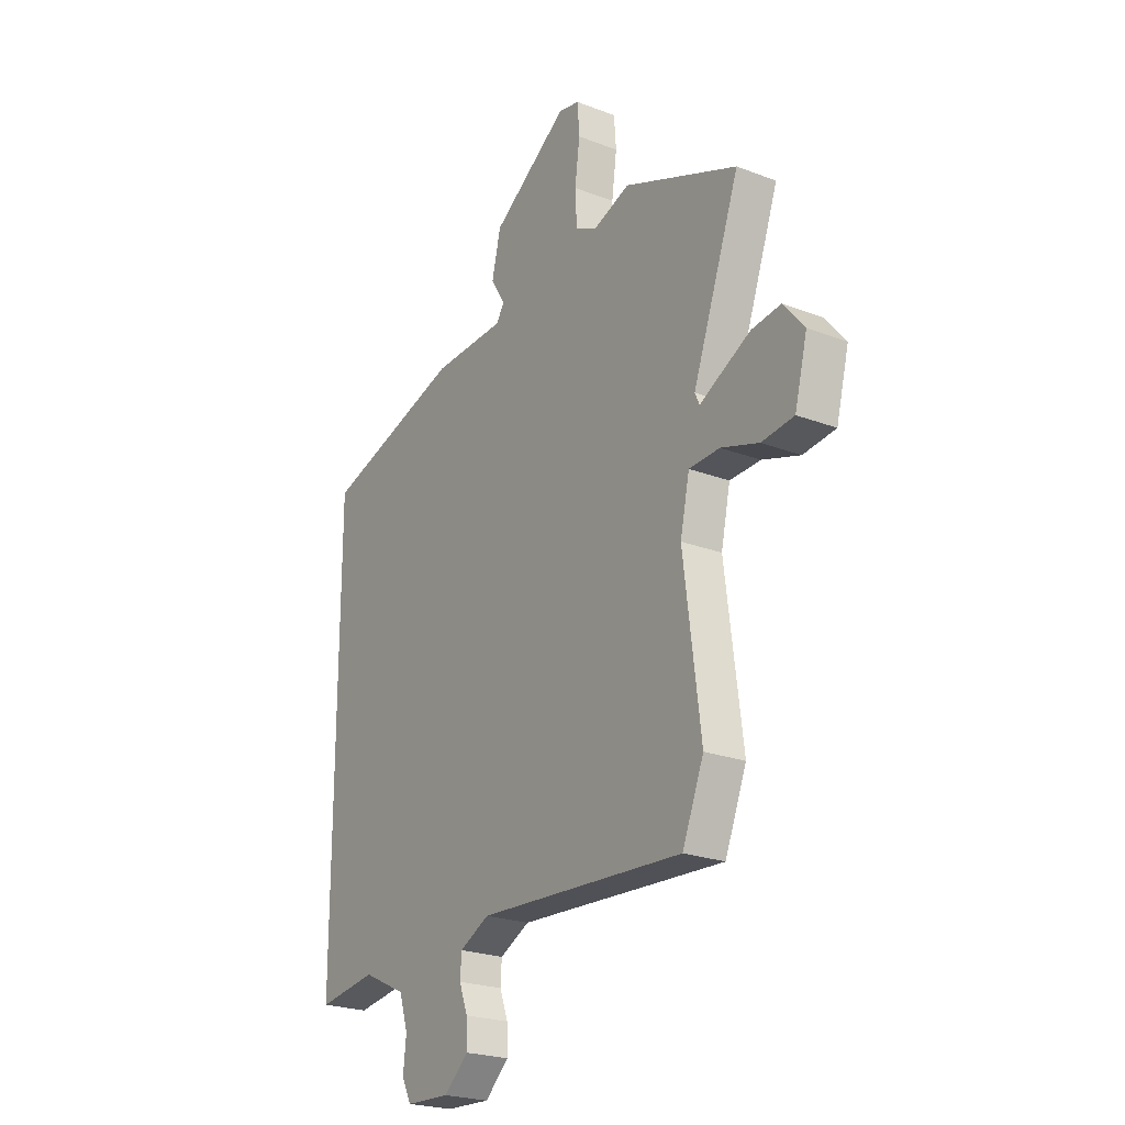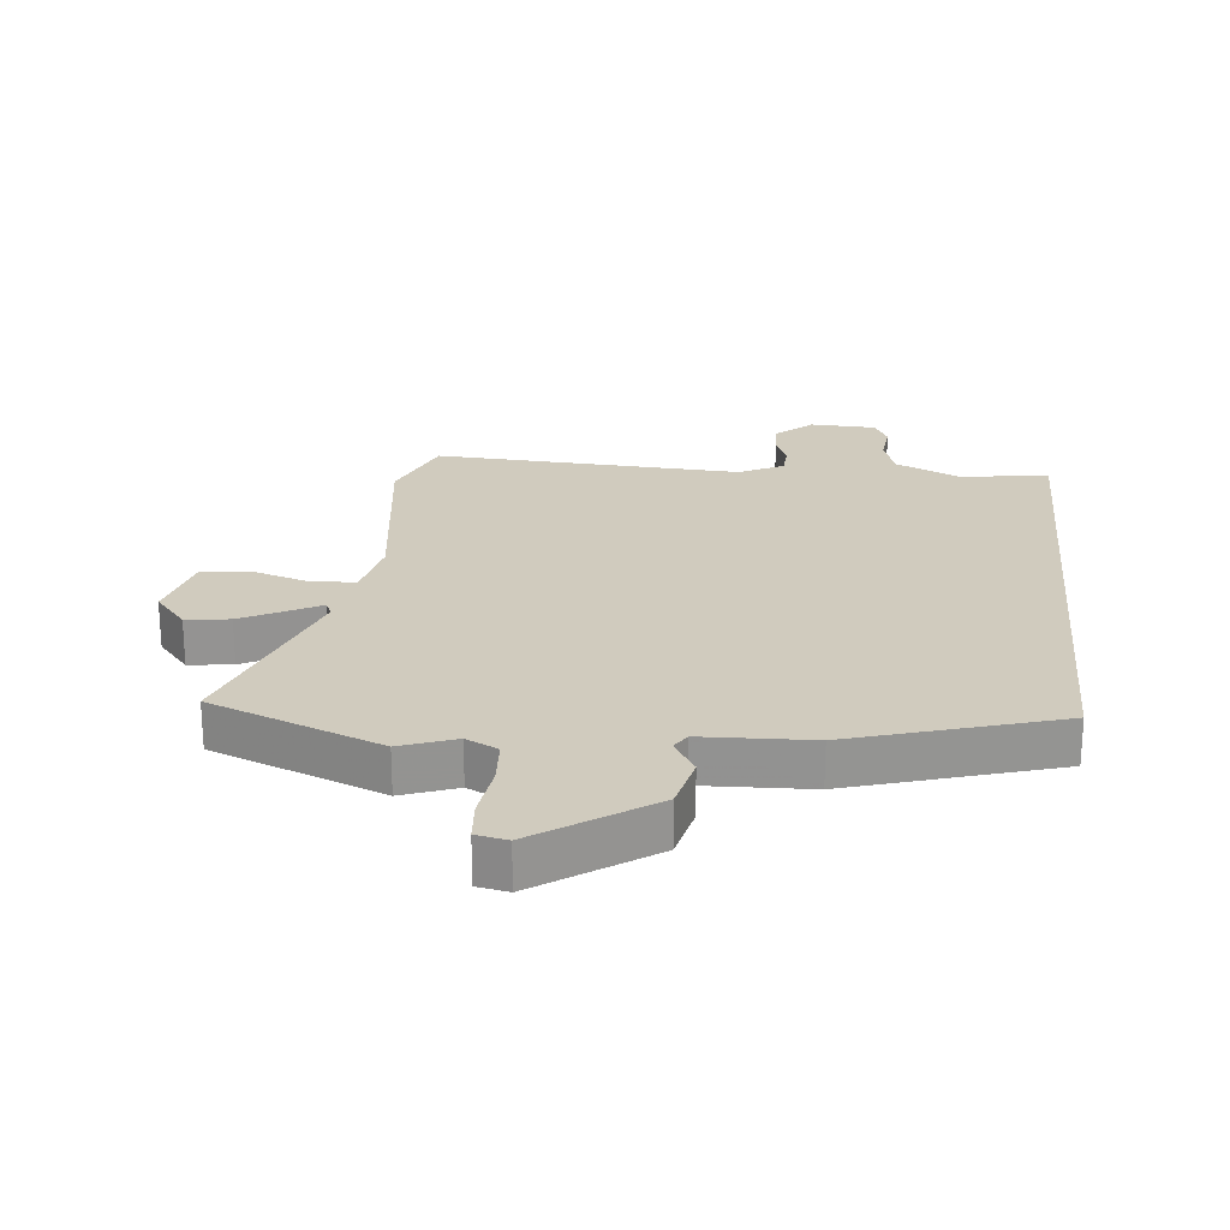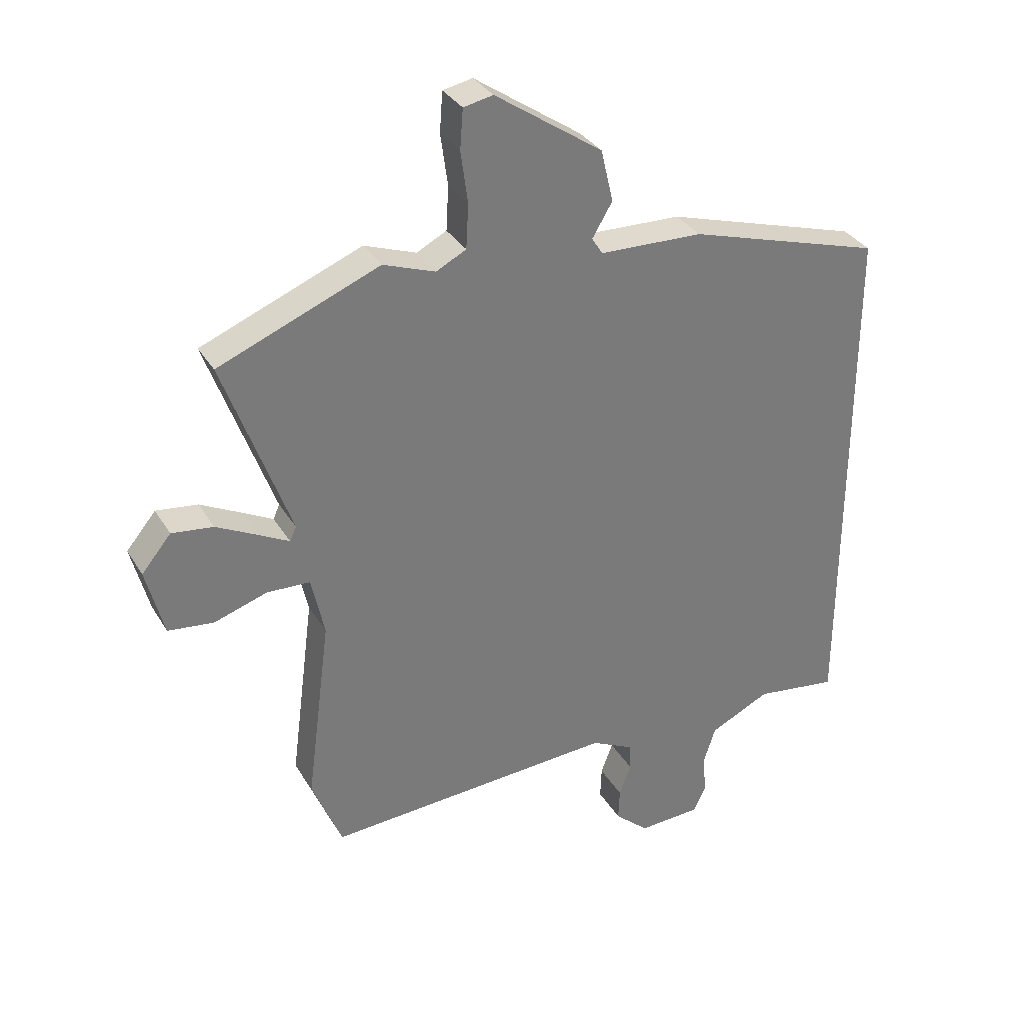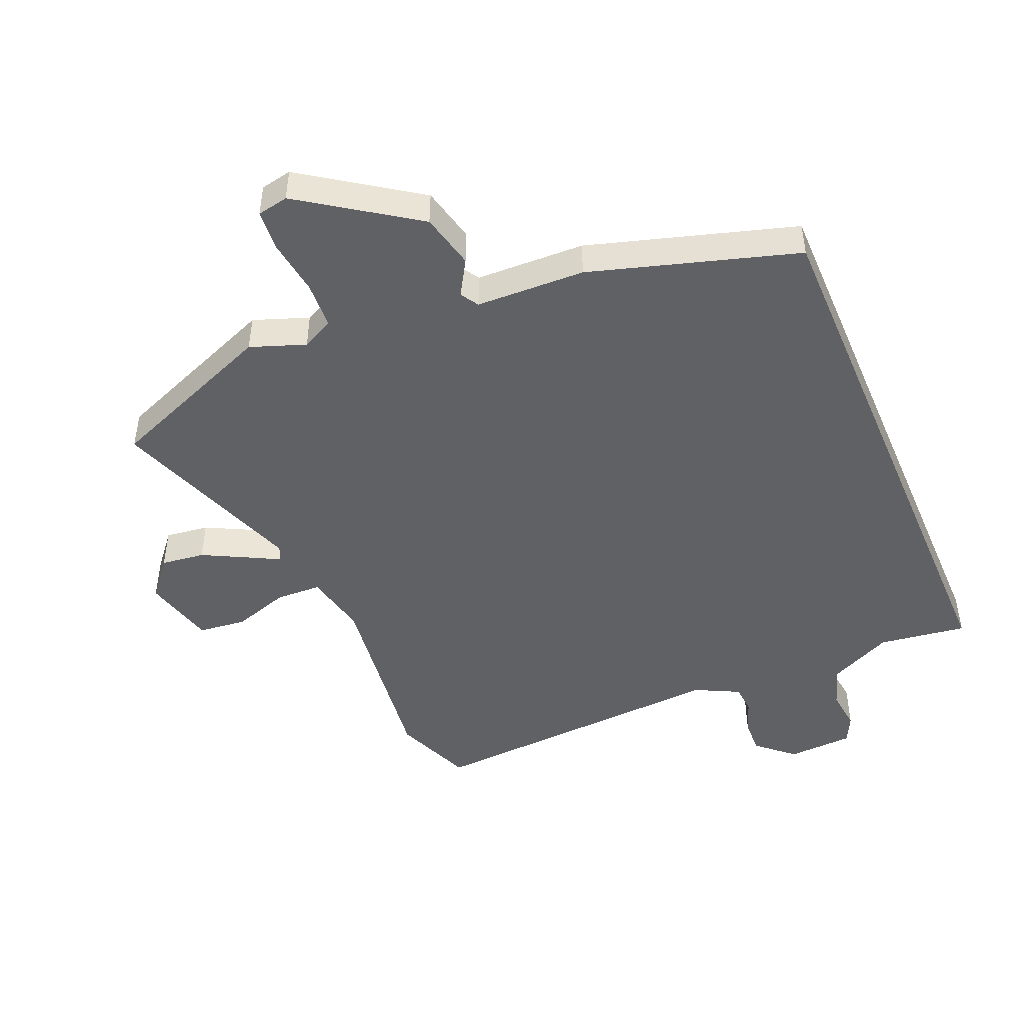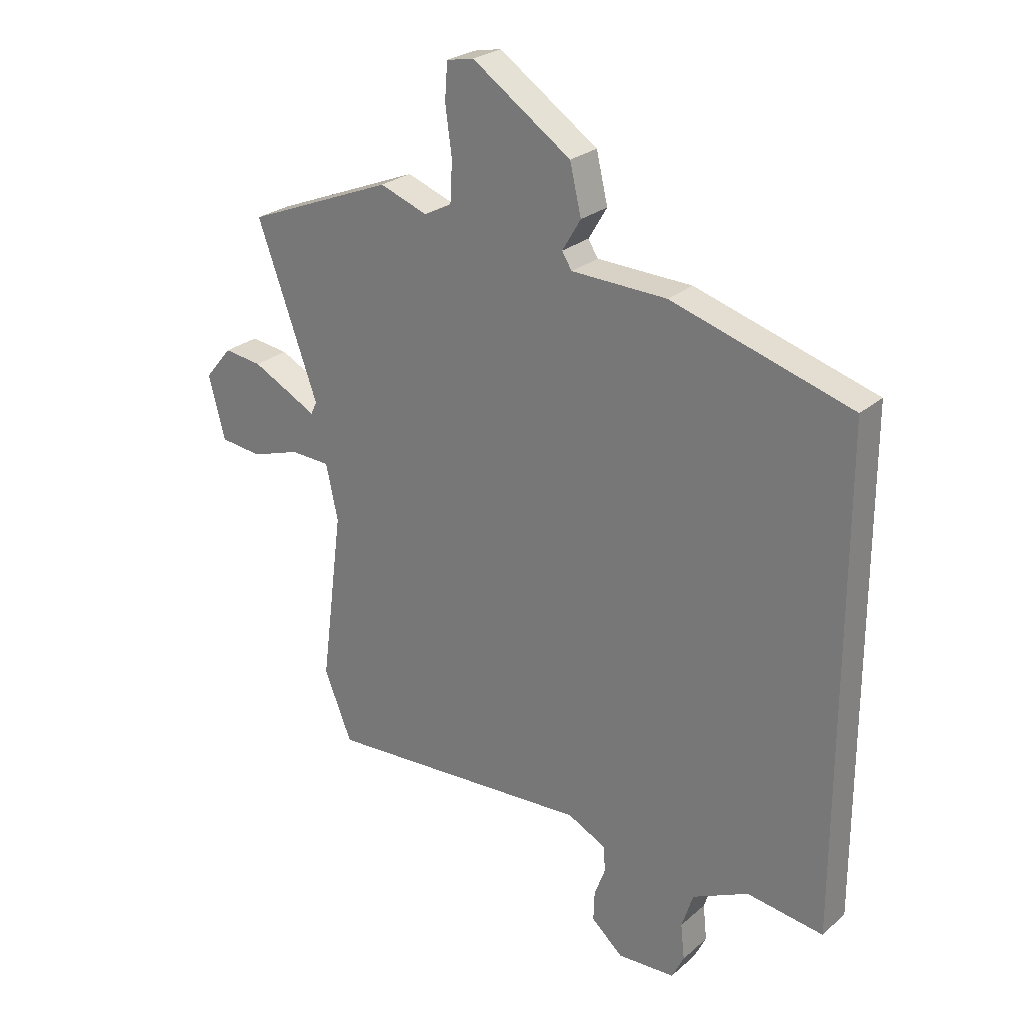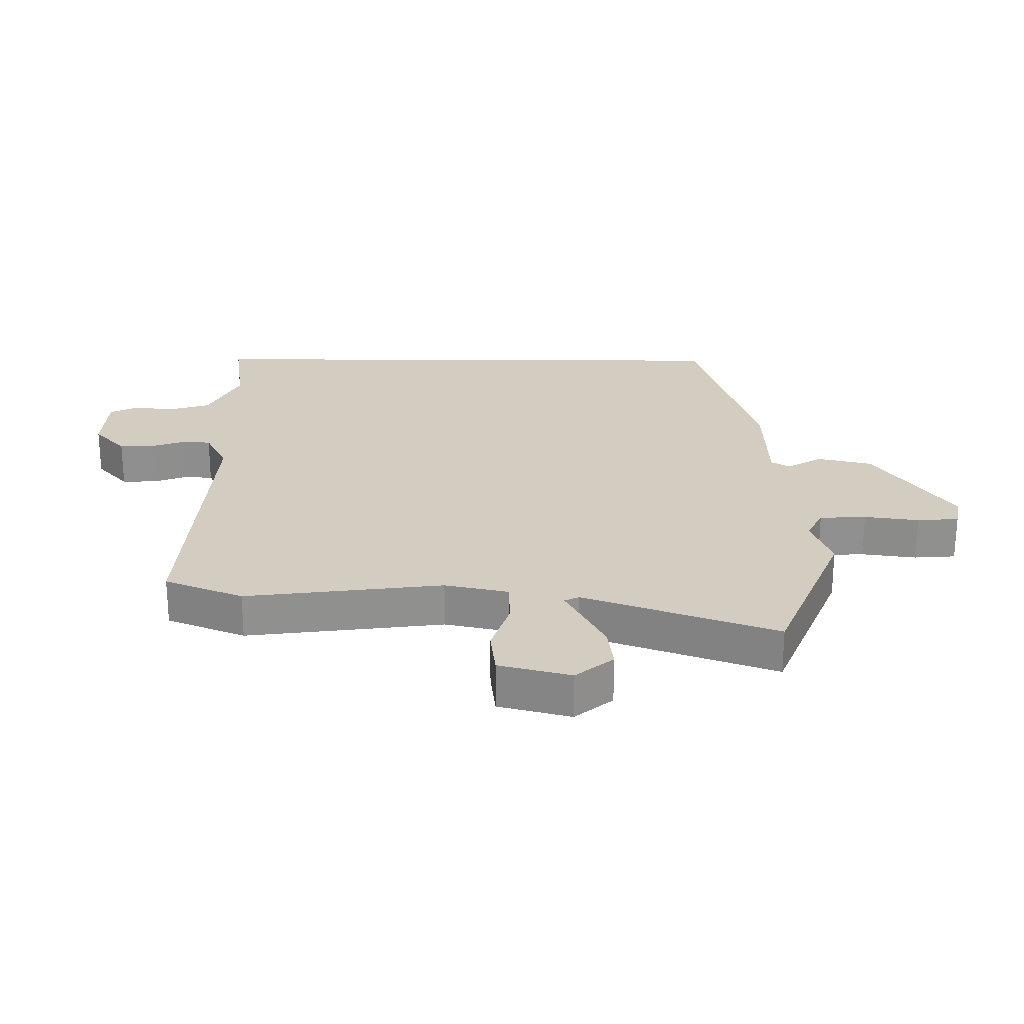
<metadata>
{"format":"obj","ext":"obj","renderer":"f3d","projection":"perspective","resolution":1024,"background":"white","views":[{"elev":-23.2,"azim":-123.0,"up":"+Z"},{"elev":23.3,"azim":5.6,"up":"+Y"},{"elev":33.3,"azim":-26.6,"up":"+Z"},{"elev":-47.0,"azim":23.1,"up":"+Y"},{"elev":25.7,"azim":36.7,"up":"+Z"},{"elev":24.8,"azim":-89.5,"up":"+Y"}]}
</metadata>
<code>
v 0.5 0.07 -0.531
v 0.359 0.07 -0.511
v 0.256 0.07 -0.56
v 0.235 0.07 -0.626
v 0.242 0.07 -0.692
v 0.22 0.07 -0.737
v 0.114 0.07 -0.742
v 0.056 0.07 -0.69
v 0.058 0.07 -0.635
v 0.078 0.07 -0.581
v 0.075 0.07 -0.534
v 0.004 0.07 -0.498
v -0.489 0.07 -0.527
v -0.54 0.07 -0.401
v -0.499 0.07 -0.084
v -0.521 0.07 0.018
v -0.594 0.07 0.021
v -0.684 0.07 -0.008
v -0.761 0.07 0.001
v -0.791 0.07 0.117
v -0.741 0.07 0.177
v -0.671 0.07 0.168
v -0.601 0.07 0.132
v -0.55 0.07 0.105
v -0.539 0.07 0.129
v -0.651 0.07 0.439
v -0.379 0.07 0.548
v -0.291 0.07 0.516
v -0.24 0.07 0.542
v -0.236 0.07 0.617
v -0.248 0.07 0.705
v -0.243 0.07 0.772
v -0.193 0.07 0.782
v -0.011 0.07 0.657
v 0.01 0.07 0.568
v -0.024 0.07 0.511
v -0.006 0.07 0.482
v 0.169 0.07 0.476
v 0.5 0.07 0.376
v 0.5 0 -0.531
v 0.359 0 -0.511
v 0.256 0 -0.56
v 0.235 0 -0.626
v 0.242 0 -0.692
v 0.22 0 -0.737
v 0.114 0 -0.742
v 0.056 0 -0.69
v 0.058 0 -0.635
v 0.078 0 -0.581
v 0.075 0 -0.534
v 0.004 0 -0.498
v -0.489 0 -0.527
v -0.54 0 -0.401
v -0.499 0 -0.084
v -0.521 0 0.018
v -0.594 0 0.021
v -0.684 0 -0.008
v -0.761 0 0.001
v -0.791 0 0.117
v -0.741 0 0.177
v -0.671 0 0.168
v -0.601 0 0.132
v -0.55 0 0.105
v -0.539 0 0.129
v -0.651 0 0.439
v -0.379 0 0.548
v -0.291 0 0.516
v -0.24 0 0.542
v -0.236 0 0.617
v -0.248 0 0.705
v -0.243 0 0.772
v -0.193 0 0.782
v -0.011 0 0.657
v 0.01 0 0.568
v -0.024 0 0.511
v -0.006 0 0.482
v 0.169 0 0.476
v 0.5 0 0.376
f 37 38 39 1
f 36 37 1 2
f 33 34 35 36
f 33 36 2 3
f 30 31 32 33
f 29 30 33 3
f 28 29 3 4
f 25 26 27 28
f 24 25 28 4
f 17 18 19 20
f 16 17 20 21
f 12 13 14 15
f 11 12 15 16
f 7 8 9 10
f 7 10 11
f 6 7 11
f 5 6 11
f 4 5 11
f 24 4 11 16
f 22 23 24
f 16 21 22 24
f 40 78 77 76
f 41 40 76 75
f 75 74 73 72
f 42 41 75 72
f 72 71 70 69
f 42 72 69 68
f 43 42 68 67
f 67 66 65 64
f 43 67 64 63
f 59 58 57 56
f 60 59 56 55
f 54 53 52 51
f 55 54 51 50
f 49 48 47 46
f 50 49 46
f 50 46 45
f 50 45 44
f 50 44 43
f 55 50 43 63
f 63 62 61
f 63 61 60 55
f 1 40 41 2
f 2 41 42 3
f 3 42 43 4
f 4 43 44 5
f 5 44 45 6
f 6 45 46 7
f 7 46 47 8
f 8 47 48 9
f 9 48 49 10
f 10 49 50 11
f 11 50 51 12
f 12 51 52 13
f 13 52 53 14
f 14 53 54 15
f 15 54 55 16
f 16 55 56 17
f 17 56 57 18
f 18 57 58 19
f 19 58 59 20
f 20 59 60 21
f 21 60 61 22
f 22 61 62 23
f 23 62 63 24
f 24 63 64 25
f 25 64 65 26
f 26 65 66 27
f 27 66 67 28
f 28 67 68 29
f 29 68 69 30
f 30 69 70 31
f 31 70 71 32
f 32 71 72 33
f 33 72 73 34
f 34 73 74 35
f 35 74 75 36
f 36 75 76 37
f 37 76 77 38
f 38 77 78 39
f 39 78 40 1

</code>
